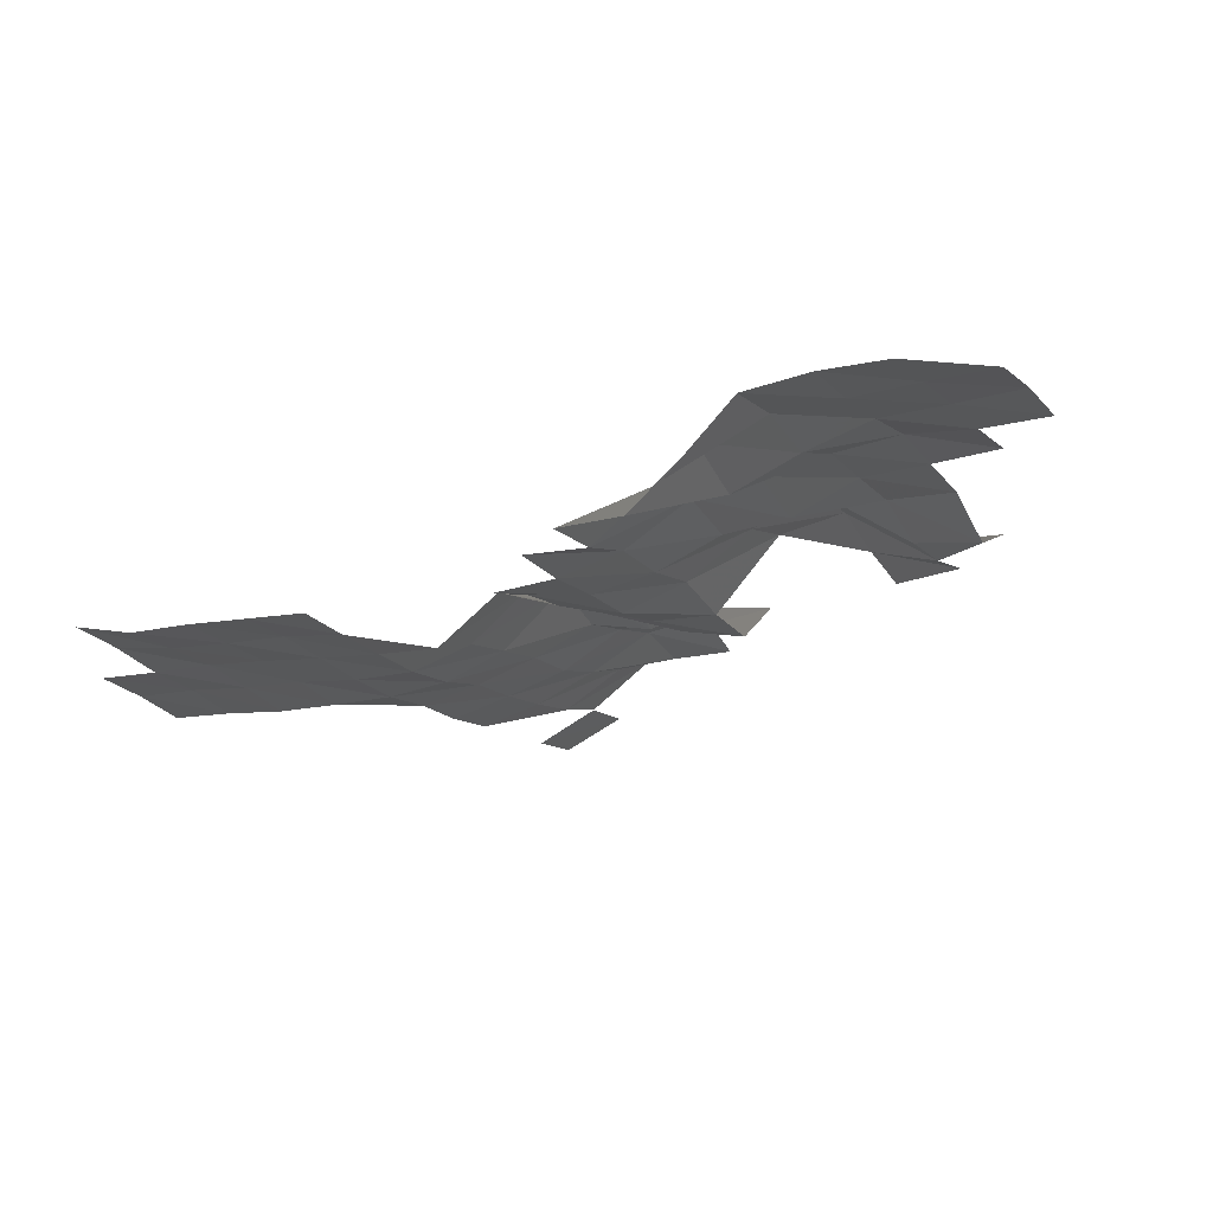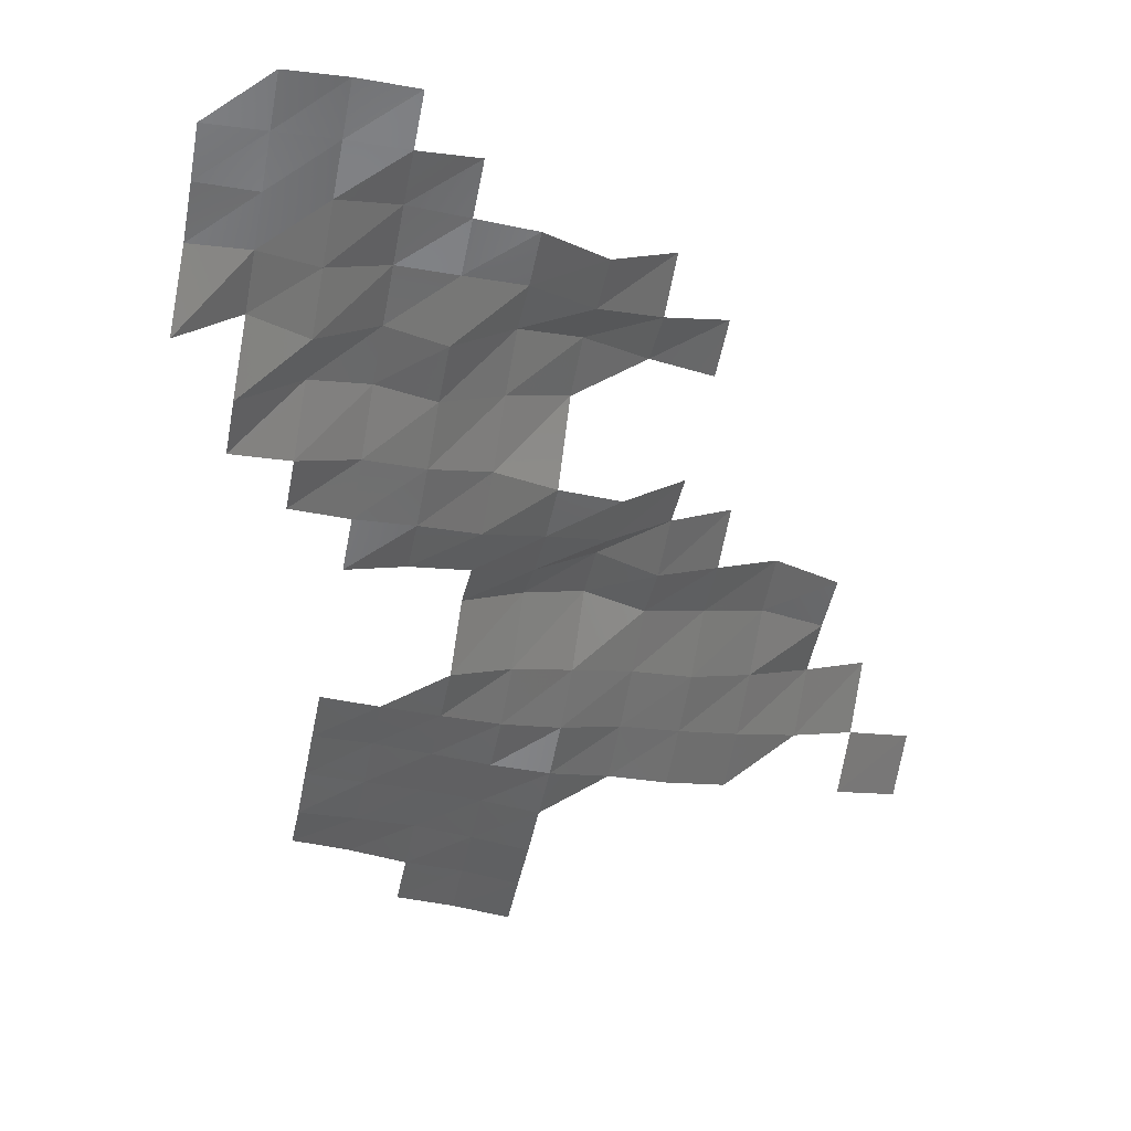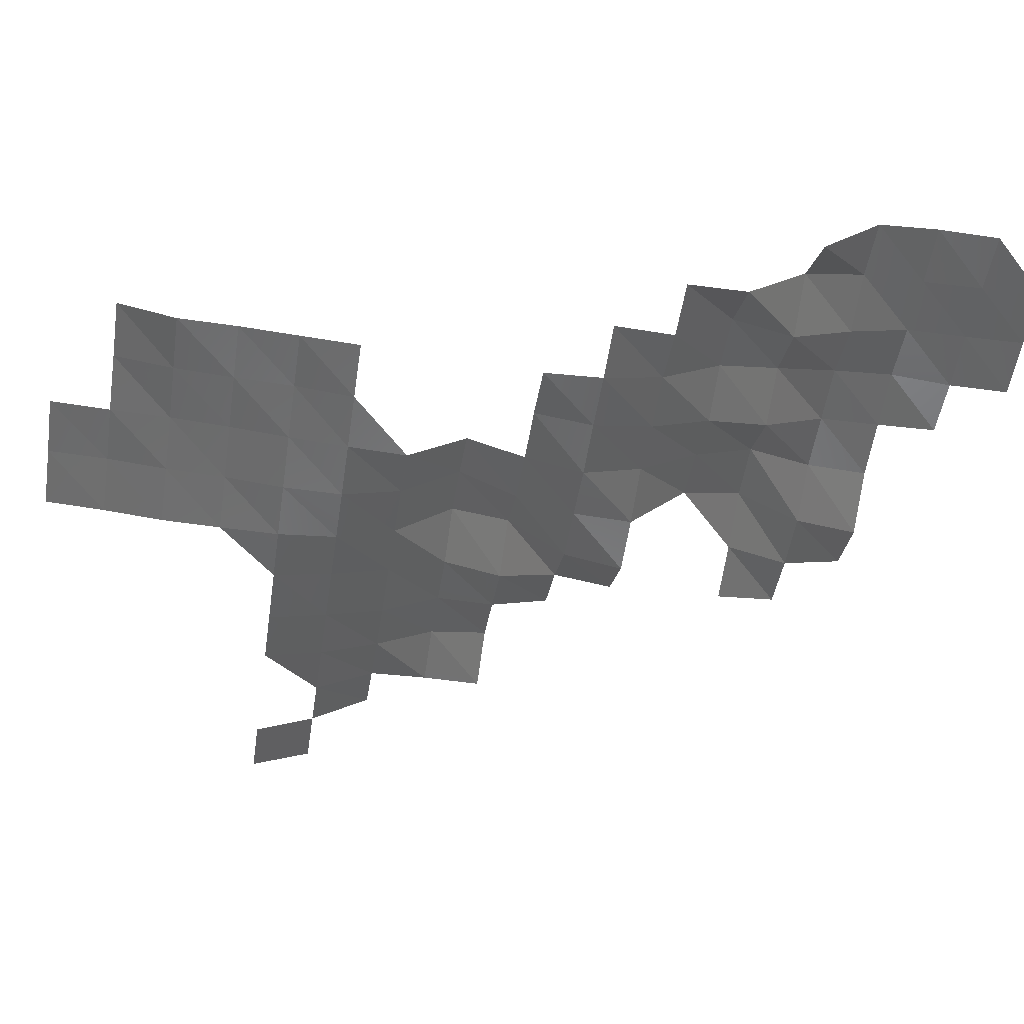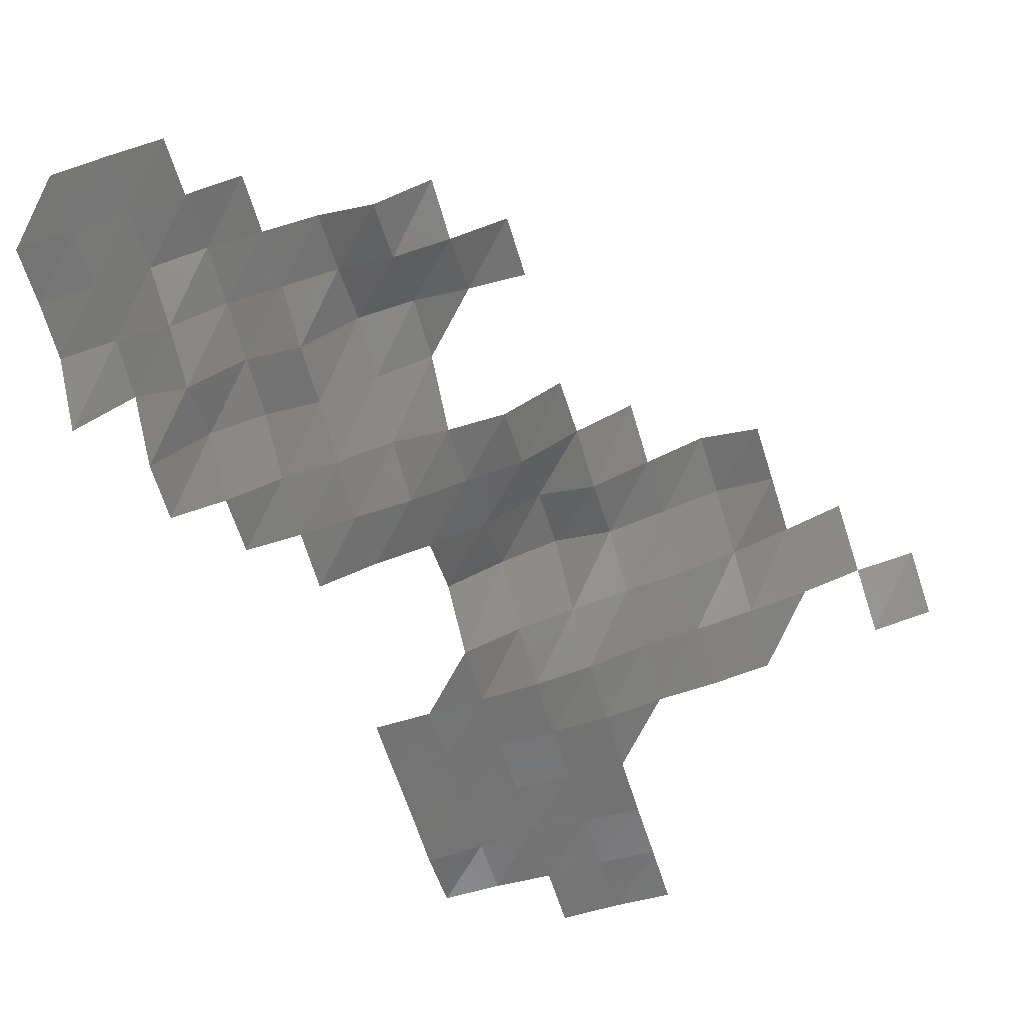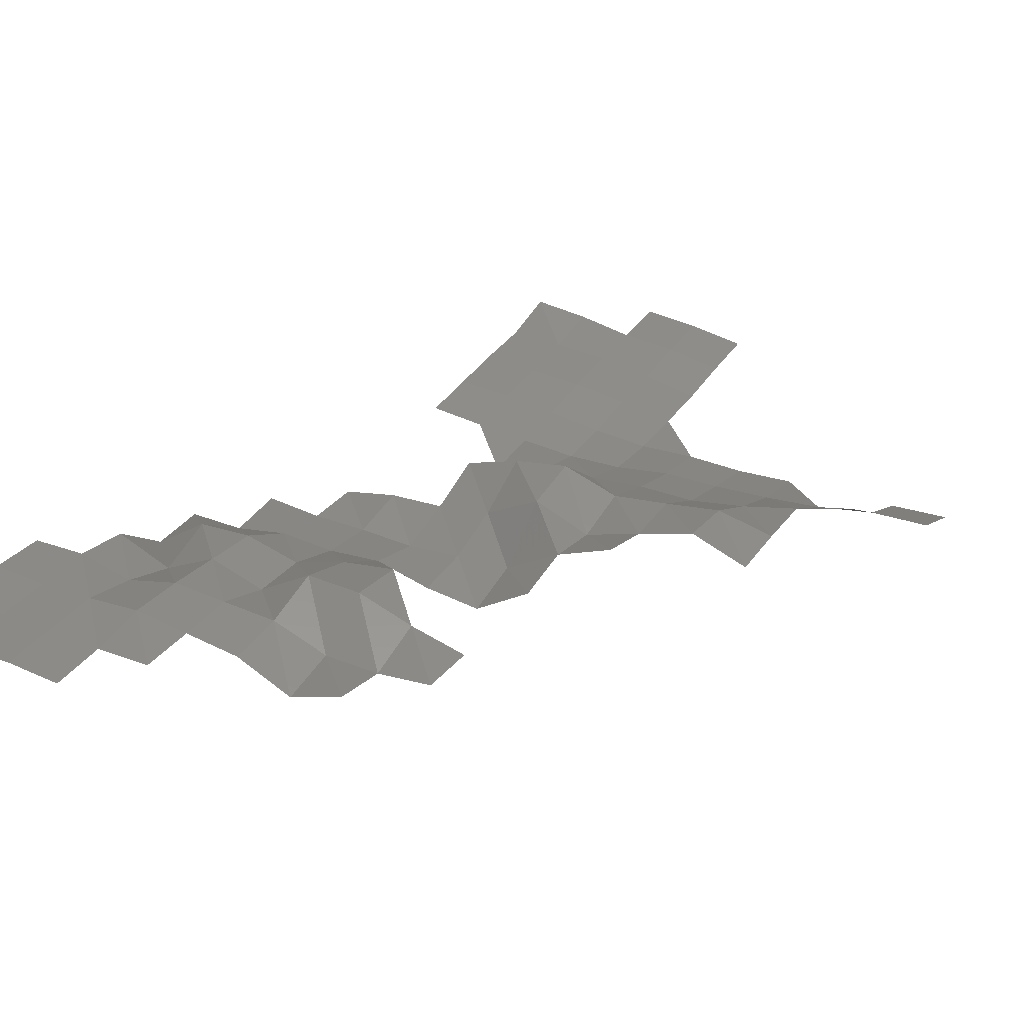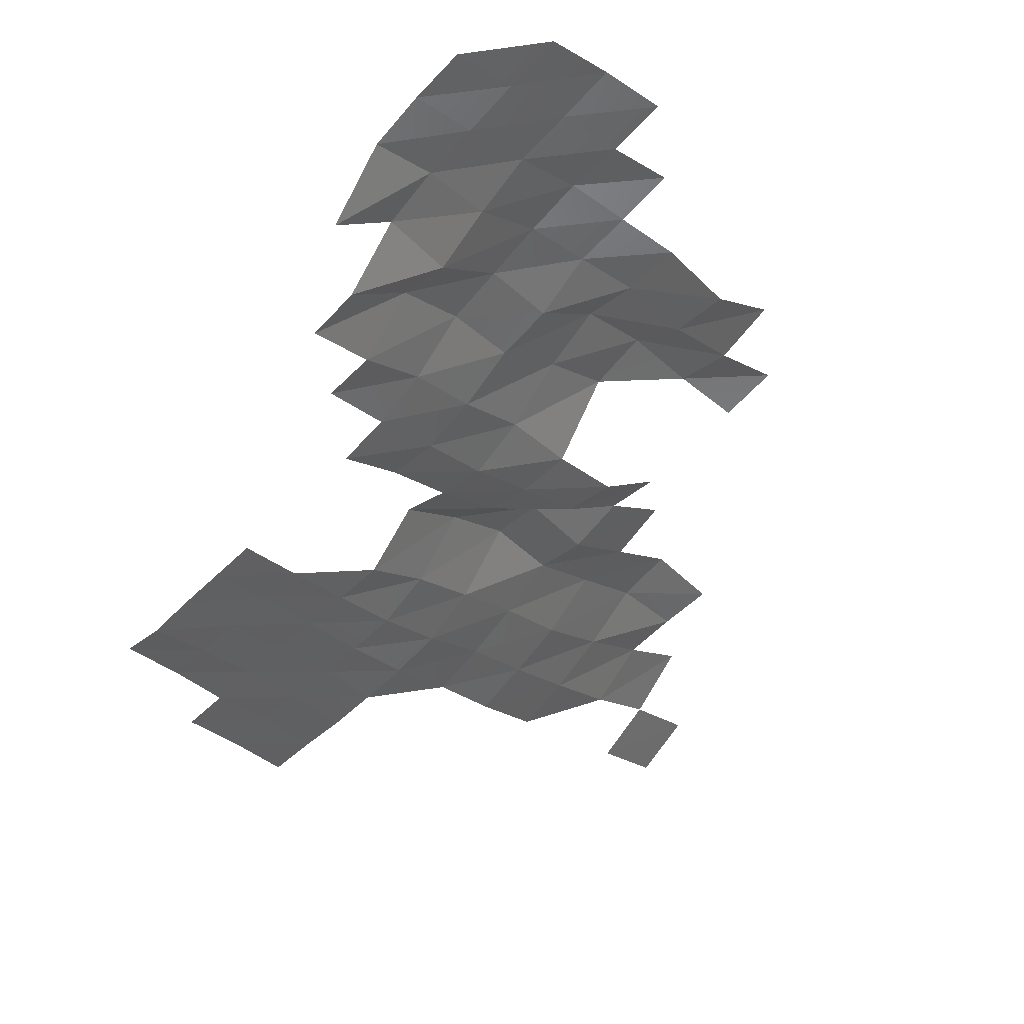
<metadata>
{"format":"stl","ext":"stl","renderer":"f3d","projection":"perspective","resolution":1024,"background":"white","views":[{"elev":-17.8,"azim":116.6,"up":"+Z"},{"elev":-47.5,"azim":169.1,"up":"+Z"},{"elev":-53.0,"azim":81.6,"up":"+Z"},{"elev":-66.8,"azim":-162.4,"up":"+Z"},{"elev":35.6,"azim":-149.2,"up":"+Z"},{"elev":-43.3,"azim":141.9,"up":"+Z"}]}
</metadata>
<code>
# stl→obj: 119 verts, 173 faces
v 5.685e+05 5.352e+06 7488
v 5.695e+05 5.352e+06 7644
v 5.685e+05 5.352e+06 7538
v 5.695e+05 5.352e+06 7620
v 5.705e+05 5.352e+06 7683
v 5.705e+05 5.352e+06 7644
v 5.685e+05 5.354e+06 7399
v 5.695e+05 5.354e+06 7534
v 5.705e+05 5.354e+06 7630
v 5.715e+05 5.352e+06 7767
v 5.715e+05 5.354e+06 7627
v 5.725e+05 5.352e+06 7817
v 5.725e+05 5.354e+06 7589
v 5.685e+05 5.354e+06 7381
v 5.695e+05 5.354e+06 7492
v 5.705e+05 5.354e+06 7564
v 5.715e+05 5.354e+06 7565
v 5.725e+05 5.354e+06 7577
v 5.675e+05 5.356e+06 7493
v 5.685e+05 5.356e+06 7381
v 5.695e+05 5.356e+06 7397
v 5.705e+05 5.356e+06 7469
v 5.715e+05 5.356e+06 7534
v 5.725e+05 5.356e+06 7520
v 5.625e+05 5.356e+06 8388
v 5.635e+05 5.356e+06 7830
v 5.625e+05 5.356e+06 7943
v 5.635e+05 5.356e+06 8293
v 5.645e+05 5.356e+06 8045
v 5.655e+05 5.356e+06 7893
v 5.655e+05 5.356e+06 7641
v 5.665e+05 5.356e+06 7521
v 5.665e+05 5.356e+06 7776
v 5.675e+05 5.356e+06 7708
v 5.685e+05 5.356e+06 7492
v 5.695e+05 5.356e+06 7392
v 5.705e+05 5.356e+06 7398
v 5.715e+05 5.356e+06 7422
v 5.725e+05 5.356e+06 7465
v 5.635e+05 5.358e+06 8984
v 5.645e+05 5.358e+06 8624
v 5.655e+05 5.358e+06 8309
v 5.665e+05 5.358e+06 8071
v 5.675e+05 5.358e+06 8014
v 5.685e+05 5.358e+06 7856
v 5.695e+05 5.358e+06 7687
v 5.705e+05 5.358e+06 7352
v 5.645e+05 5.358e+06 8666
v 5.655e+05 5.358e+06 8836
v 5.665e+05 5.358e+06 8614
v 5.675e+05 5.358e+06 8416
v 5.685e+05 5.358e+06 8698
v 5.695e+05 5.358e+06 8456
v 5.705e+05 5.358e+06 8060
v 5.645e+05 5.36e+06 8656
v 5.655e+05 5.36e+06 8976
v 5.665e+05 5.36e+06 8594
v 5.675e+05 5.36e+06 8202
v 5.685e+05 5.36e+06 8548
v 5.695e+05 5.36e+06 7932
v 5.705e+05 5.36e+06 7712
v 5.665e+05 5.36e+06 8895
v 5.675e+05 5.36e+06 8415
v 5.685e+05 5.36e+06 7747
v 5.695e+05 5.36e+06 7625
v 5.705e+05 5.36e+06 7461
v 5.715e+05 5.36e+06 7592
v 5.715e+05 5.36e+06 7444
v 5.725e+05 5.36e+06 7314
v 5.725e+05 5.36e+06 7381
v 5.675e+05 5.362e+06 8249
v 5.685e+05 5.362e+06 7528
v 5.695e+05 5.362e+06 7579
v 5.705e+05 5.362e+06 7774
v 5.715e+05 5.362e+06 7617
v 5.725e+05 5.362e+06 7619
v 5.735e+05 5.36e+06 7408
v 5.735e+05 5.362e+06 7357
v 5.695e+05 5.362e+06 8628
v 5.705e+05 5.362e+06 8397
v 5.715e+05 5.362e+06 8002
v 5.725e+05 5.362e+06 8198
v 5.735e+05 5.362e+06 8070
v 5.745e+05 5.362e+06 7302
v 5.745e+05 5.362e+06 7312
v 5.685e+05 5.364e+06 8523
v 5.695e+05 5.364e+06 8800
v 5.705e+05 5.364e+06 8765
v 5.715e+05 5.364e+06 8081
v 5.725e+05 5.364e+06 8339
v 5.735e+05 5.364e+06 7758
v 5.745e+05 5.364e+06 8118
v 5.675e+05 5.364e+06 8424
v 5.675e+05 5.364e+06 8336
v 5.685e+05 5.364e+06 8240
v 5.695e+05 5.364e+06 8193
v 5.705e+05 5.364e+06 8501
v 5.715e+05 5.364e+06 8488
v 5.725e+05 5.364e+06 8486
v 5.735e+05 5.364e+06 8155
v 5.745e+05 5.364e+06 8324
v 5.755e+05 5.364e+06 7285
v 5.755e+05 5.364e+06 8230
v 5.685e+05 5.366e+06 8480
v 5.695e+05 5.366e+06 8041
v 5.705e+05 5.366e+06 8450
v 5.715e+05 5.366e+06 8513
v 5.725e+05 5.366e+06 8581
v 5.735e+05 5.366e+06 8436
v 5.745e+05 5.366e+06 8340
v 5.755e+05 5.366e+06 8325
v 5.715e+05 5.366e+06 8558
v 5.725e+05 5.366e+06 8473
v 5.735e+05 5.366e+06 8452
v 5.745e+05 5.366e+06 8375
v 5.755e+05 5.366e+06 8297
v 5.725e+05 5.368e+06 8475
v 5.735e+05 5.368e+06 8483
v 5.745e+05 5.368e+06 8379
f 1 2 3
f 1 4 2
f 4 5 2
f 4 6 5
f 7 4 1
f 7 8 4
f 8 6 4
f 8 9 6
f 9 10 6
f 9 11 10
f 11 12 10
f 11 13 12
f 14 8 7
f 14 15 8
f 15 9 8
f 15 16 9
f 16 11 9
f 16 17 11
f 17 13 11
f 17 18 13
f 19 20 14
f 20 15 14
f 20 21 15
f 21 16 15
f 21 22 16
f 22 17 16
f 22 23 17
f 23 18 17
f 23 24 18
f 25 26 27
f 25 28 26
f 29 30 31
f 30 32 31
f 30 33 32
f 33 19 32
f 33 34 19
f 34 20 19
f 34 35 20
f 35 21 20
f 35 36 21
f 36 22 21
f 36 37 22
f 37 23 22
f 37 38 23
f 38 24 23
f 38 39 24
f 40 29 28
f 40 41 29
f 41 30 29
f 41 42 30
f 42 33 30
f 42 43 33
f 43 34 33
f 43 44 34
f 44 35 34
f 44 45 35
f 45 36 35
f 45 46 36
f 46 37 36
f 46 47 37
f 47 38 37
f 48 42 41
f 48 49 42
f 49 43 42
f 49 50 43
f 50 44 43
f 50 51 44
f 51 45 44
f 51 52 45
f 52 46 45
f 52 53 46
f 53 47 46
f 53 54 47
f 55 49 48
f 55 56 49
f 56 50 49
f 56 57 50
f 57 51 50
f 57 58 51
f 58 52 51
f 58 59 52
f 59 53 52
f 59 60 53
f 60 54 53
f 60 61 54
f 62 58 57
f 62 63 58
f 63 59 58
f 63 64 59
f 64 60 59
f 64 65 60
f 65 61 60
f 65 66 61
f 66 67 61
f 66 68 67
f 68 69 67
f 68 70 69
f 71 64 63
f 71 72 64
f 72 65 64
f 72 73 65
f 73 66 65
f 73 74 66
f 74 68 66
f 74 75 68
f 75 70 68
f 75 76 70
f 76 77 70
f 76 78 77
f 79 74 73
f 79 80 74
f 80 75 74
f 80 81 75
f 81 76 75
f 81 82 76
f 82 78 76
f 82 83 78
f 83 84 78
f 83 85 84
f 86 87 79
f 87 80 79
f 87 88 80
f 88 81 80
f 88 89 81
f 89 82 81
f 89 90 82
f 90 83 82
f 90 91 83
f 91 85 83
f 91 92 85
f 93 86 94
f 93 95 86
f 95 87 86
f 95 96 87
f 96 88 87
f 96 97 88
f 97 89 88
f 97 98 89
f 98 90 89
f 98 99 90
f 99 91 90
f 99 100 91
f 100 92 91
f 100 101 92
f 101 102 92
f 101 103 102
f 104 96 95
f 104 105 96
f 105 97 96
f 105 106 97
f 106 98 97
f 106 107 98
f 107 99 98
f 107 108 99
f 108 100 99
f 108 109 100
f 109 101 100
f 109 110 101
f 110 103 101
f 110 111 103
f 112 108 107
f 112 113 108
f 113 109 108
f 113 114 109
f 114 110 109
f 114 115 110
f 115 111 110
f 115 116 111
f 117 114 113
f 117 118 114
f 118 115 114
f 118 119 115
f 119 116 115

</code>
